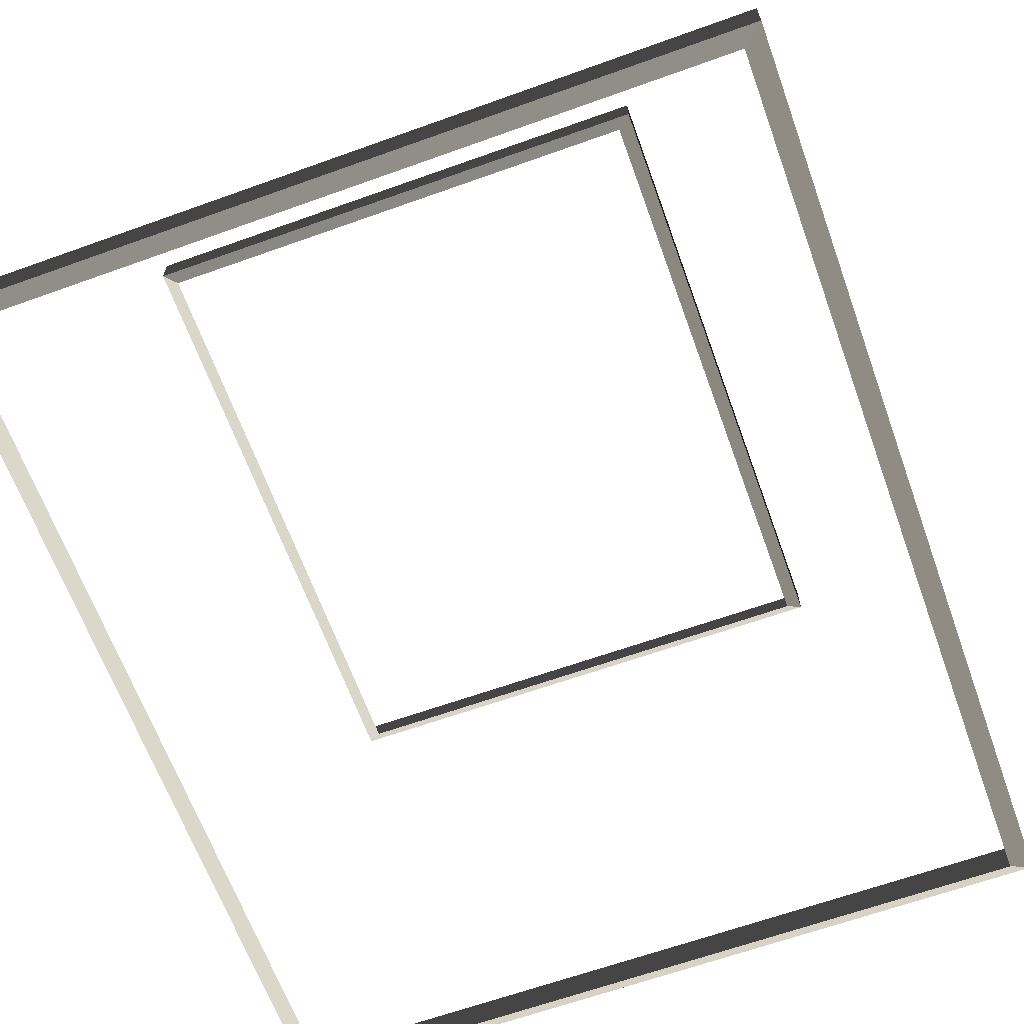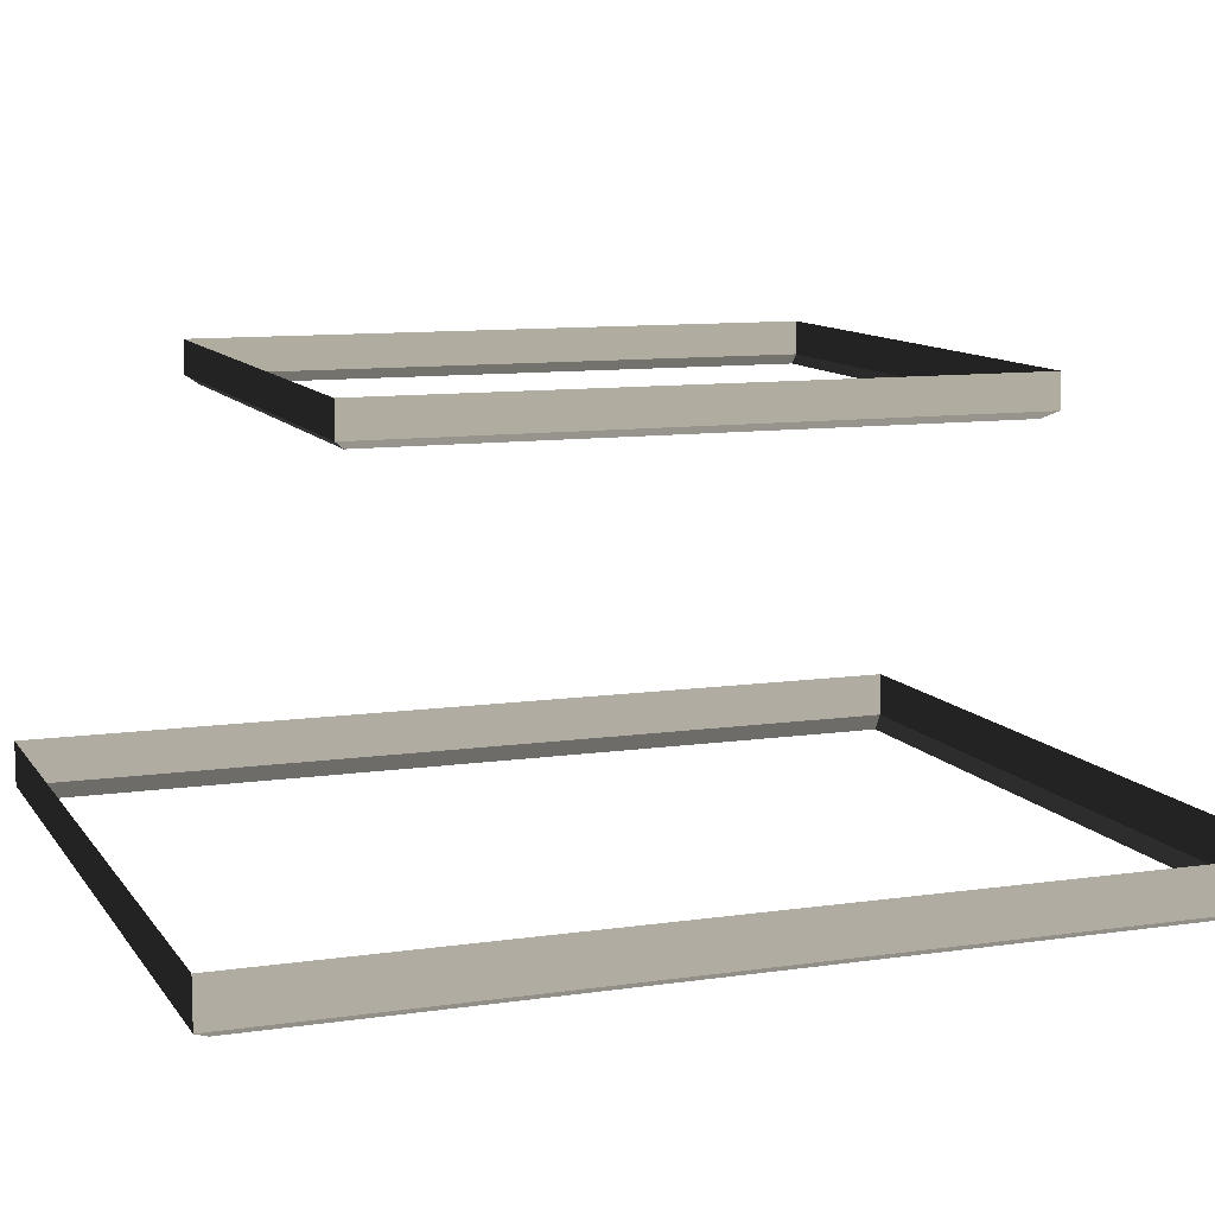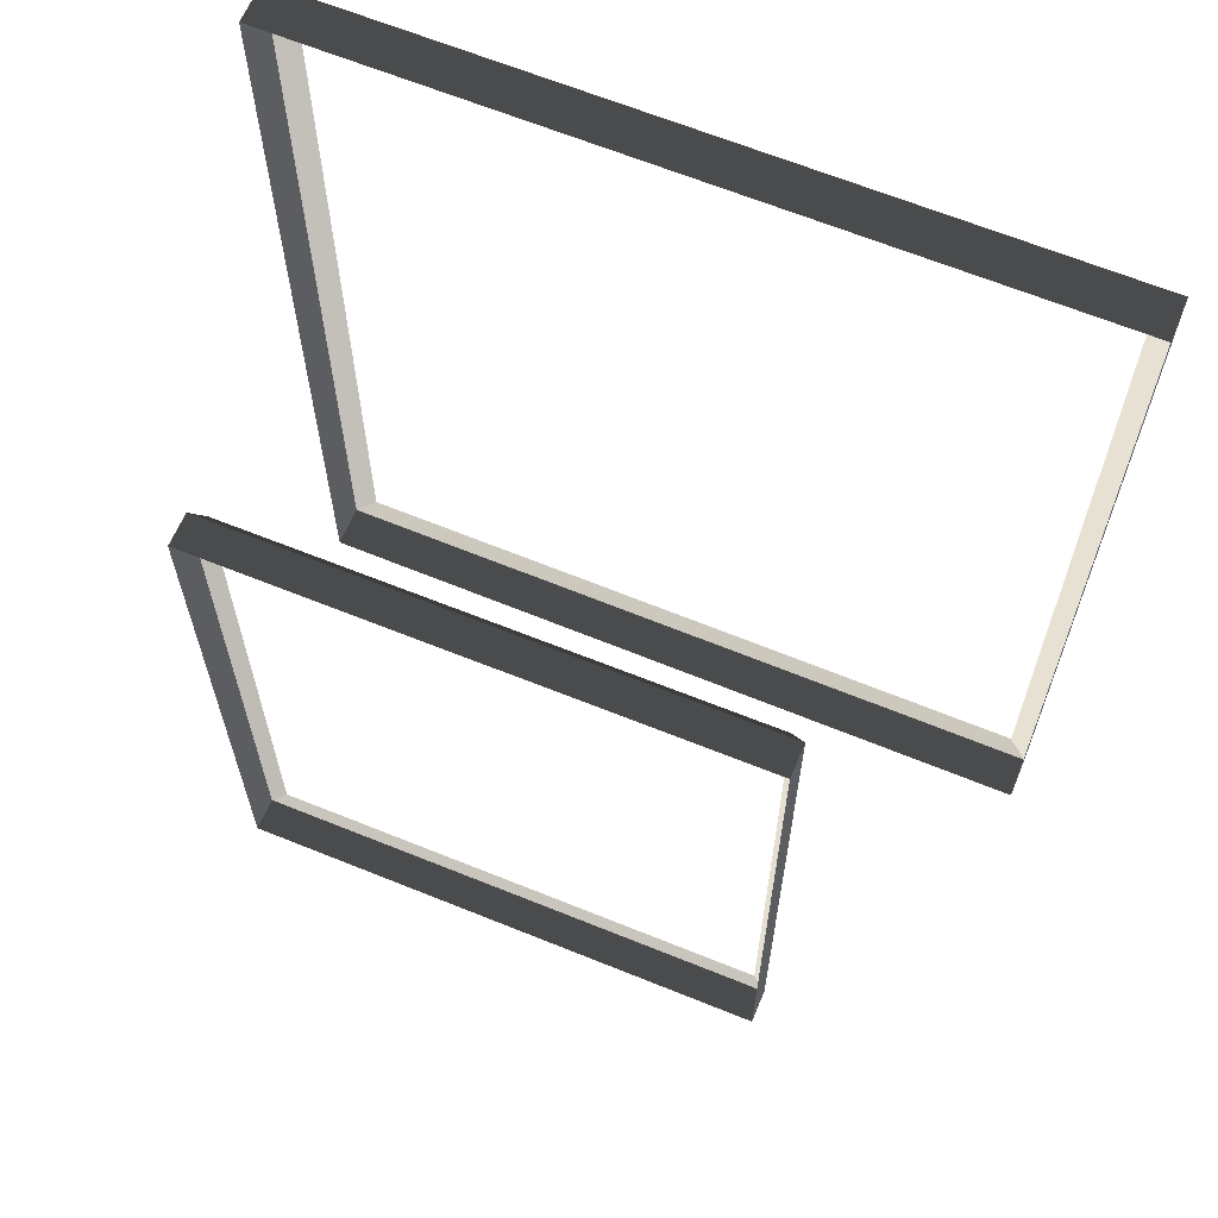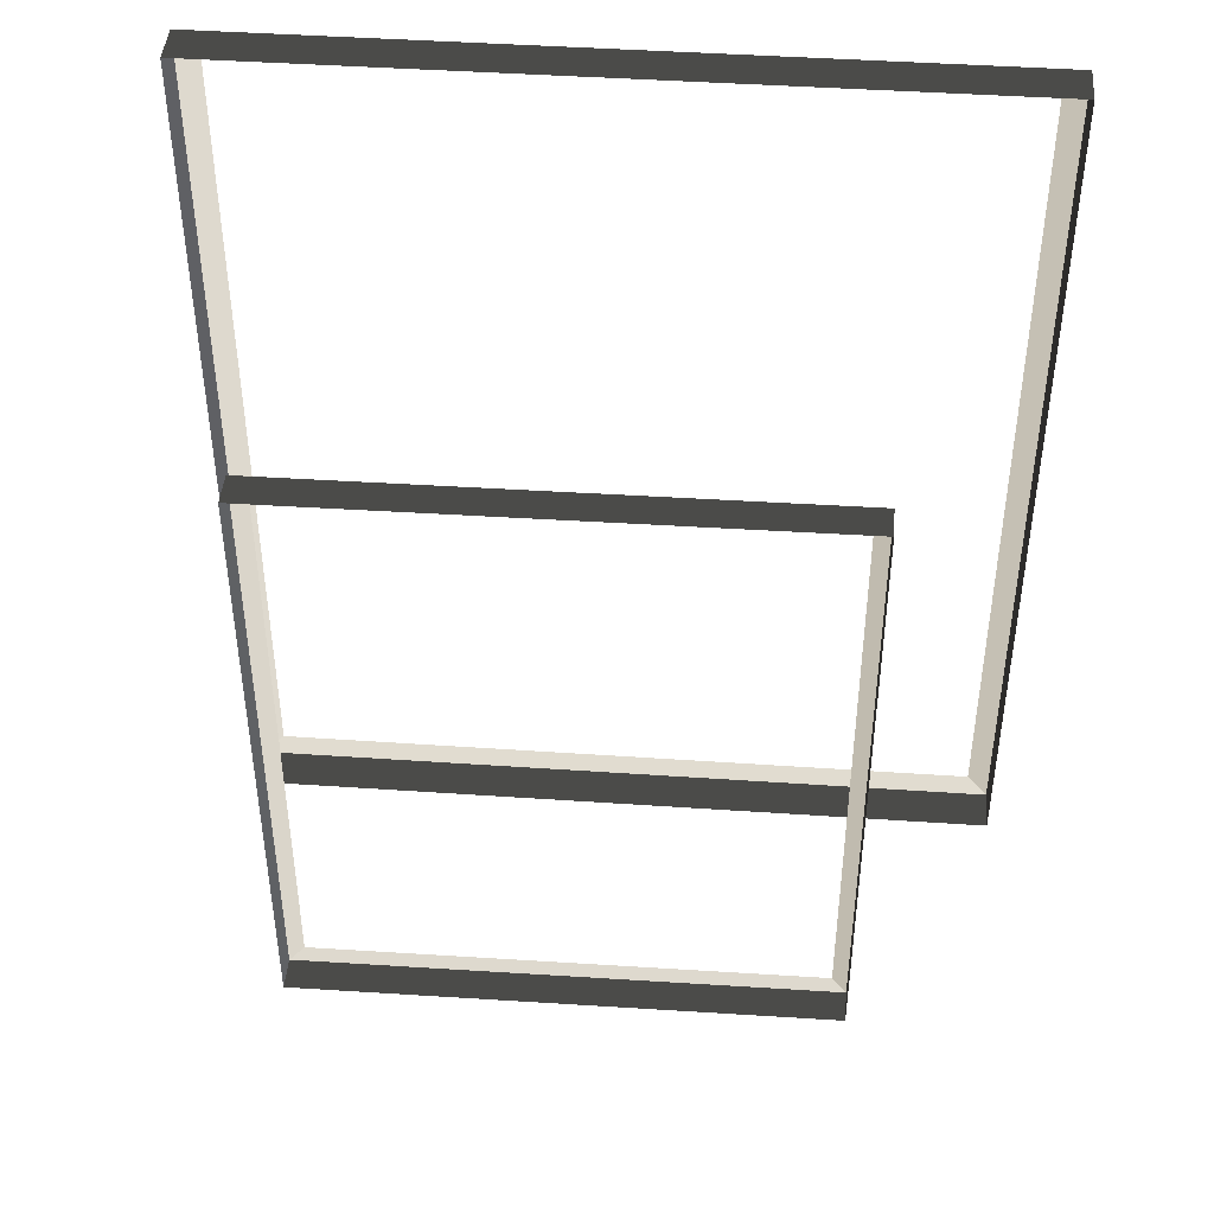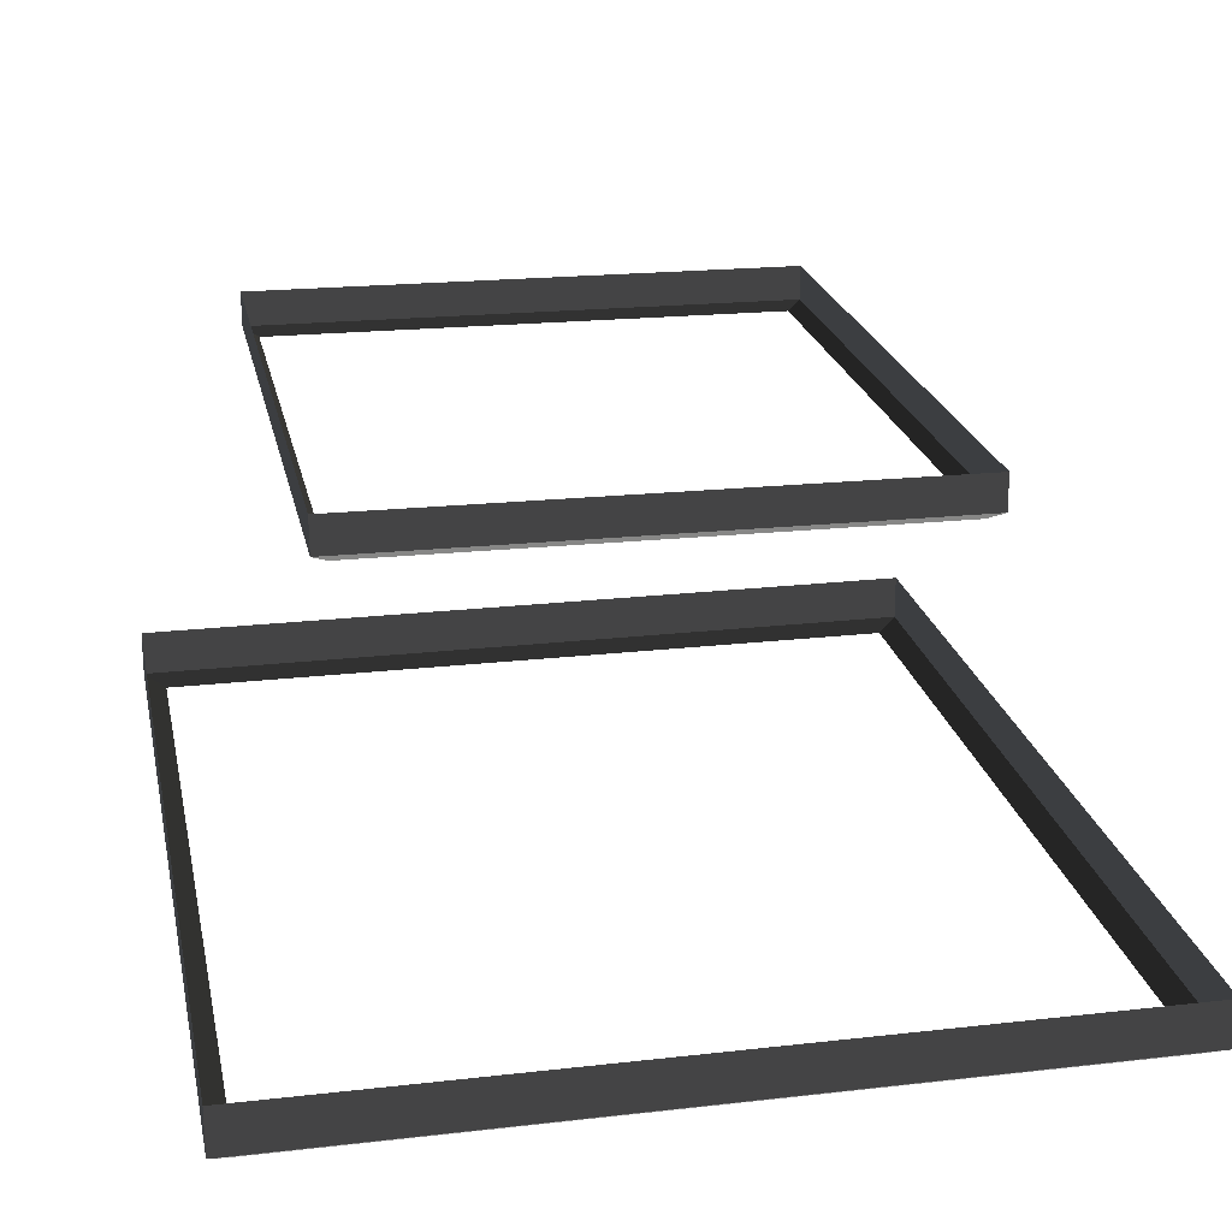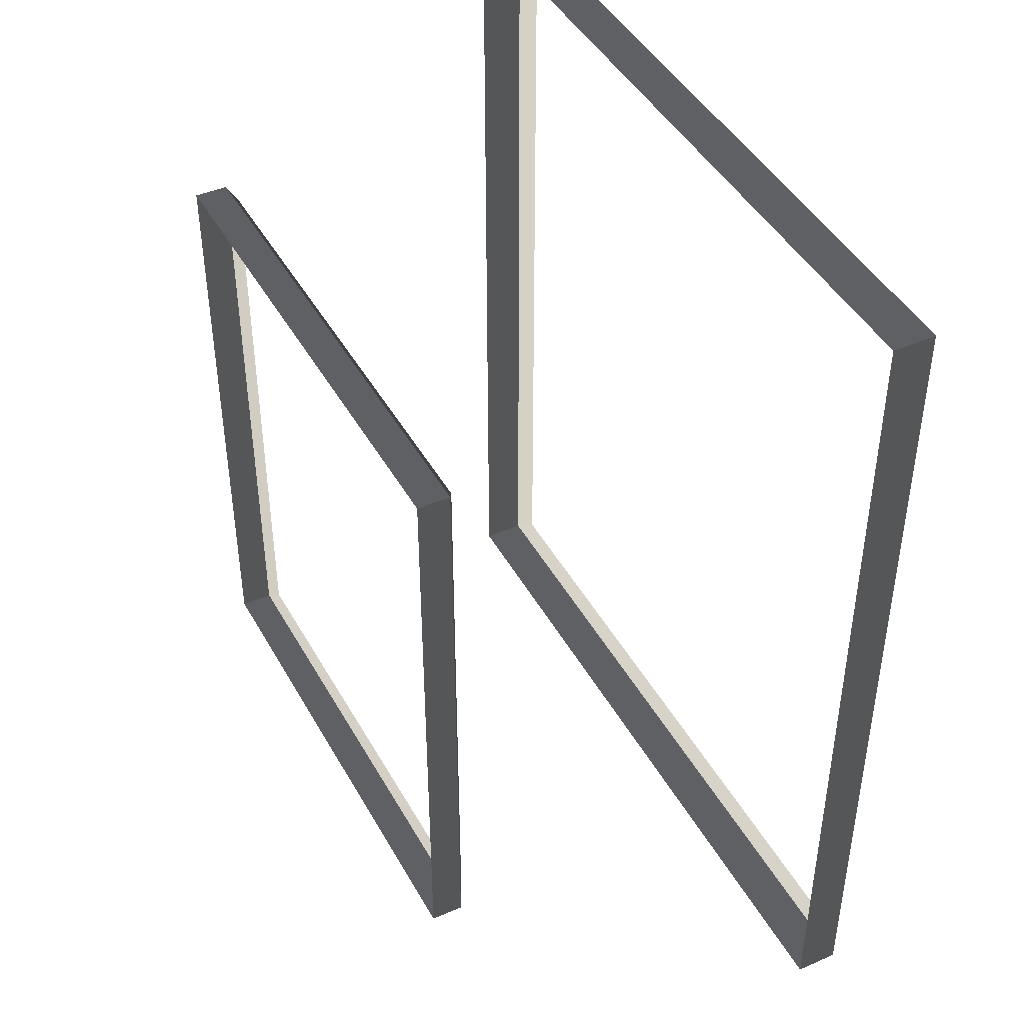
<metadata>
{"format":"obj","ext":"obj","renderer":"f3d","projection":"perspective","resolution":1024,"background":"white","views":[{"elev":-64.8,"azim":19.9,"up":"+Z"},{"elev":10.1,"azim":69.5,"up":"+Z"},{"elev":64.1,"azim":22.6,"up":"+Y"},{"elev":44.4,"azim":4.6,"up":"+Y"},{"elev":21.7,"azim":-11.4,"up":"+Z"},{"elev":44.1,"azim":62.9,"up":"+Y"}]}
</metadata>
<code>
v -0.1365 -3.969 0.606
v 0.02681 -4.091 0.6876
v 0.02682 3.058 0.6879
v -0.1365 2.936 0.6063
v 0.02682 3.058 0.6879
v 0.02683 3.058 1.032
v -6.106 3.058 1.032
v -6.106 3.058 0.6879
v -5.943 2.936 0.6063
v -6.106 3.058 0.6879
v -6.106 -4.091 0.6876
v -5.943 -3.969 0.606
v -5.943 -3.969 0.606
v -6.106 -4.091 0.6876
v 0.02681 -4.091 0.6876
v -0.1365 -3.969 0.606
v -0.1365 2.936 0.6063
v 0.02682 3.058 0.6879
v -6.106 3.058 0.6879
v -5.943 2.936 0.6063
v 0.02681 -4.091 0.6876
v 0.02682 -4.091 1.032
v 0.02683 3.058 1.032
v 0.02682 3.058 0.6879
v -6.106 3.058 0.6879
v -6.106 3.058 1.032
v -6.106 -4.091 1.032
v -6.106 -4.091 0.6876
v -6.106 -4.091 0.6876
v -6.106 -4.091 1.032
v 0.02682 -4.091 1.032
v 0.02681 -4.091 0.6876
v -1.276 -2.832 3.714
v -1.166 -2.914 3.774
v -1.166 1.881 3.774
v -1.276 1.798 3.715
v -1.166 1.881 3.774
v -1.168 1.881 4.03
v -5.282 1.881 4.055
v -5.281 1.881 3.8
v -5.171 1.798 3.739
v -5.281 1.881 3.8
v -5.281 -2.914 3.8
v -5.171 -2.832 3.739
v -5.171 -2.832 3.739
v -5.281 -2.914 3.8
v -1.166 -2.914 3.774
v -1.276 -2.832 3.714
v -1.276 1.798 3.715
v -1.166 1.881 3.774
v -5.281 1.881 3.8
v -5.171 1.798 3.739
v -1.166 -2.914 3.774
v -1.168 -2.914 4.03
v -1.168 1.881 4.03
v -1.166 1.881 3.774
v -5.281 1.881 3.8
v -5.282 1.881 4.055
v -5.282 -2.914 4.055
v -5.281 -2.914 3.8
v -5.281 -2.914 3.8
v -5.282 -2.914 4.055
v -1.168 -2.914 4.03
v -1.166 -2.914 3.774
g Building_small_t1.078_35126_574
f 1 3 2
f 1 4 3
f 5 7 6
f 5 8 7
f 9 11 10
f 9 12 11
f 13 15 14
f 13 16 15
f 17 19 18
f 17 20 19
f 21 23 22
f 21 24 23
f 25 27 26
f 25 28 27
f 29 31 30
f 29 32 31
f 33 35 34
f 33 36 35
f 37 39 38
f 37 40 39
f 41 43 42
f 41 44 43
f 45 47 46
f 45 48 47
f 49 51 50
f 49 52 51
f 53 55 54
f 53 56 55
f 57 59 58
f 57 60 59
f 61 63 62
f 61 64 63

</code>
